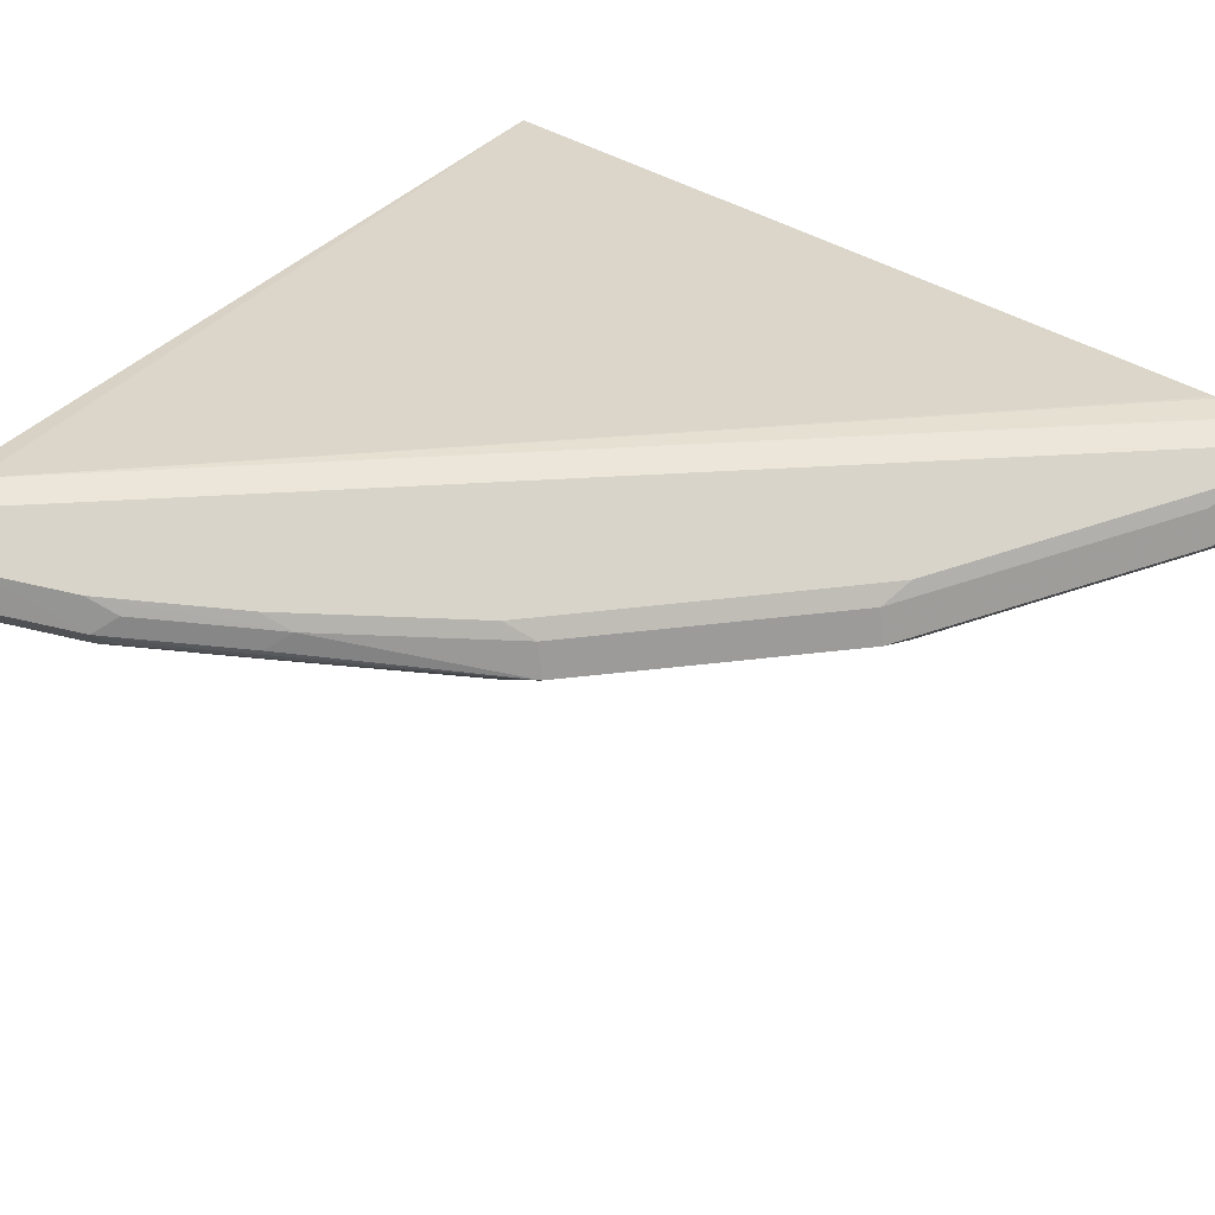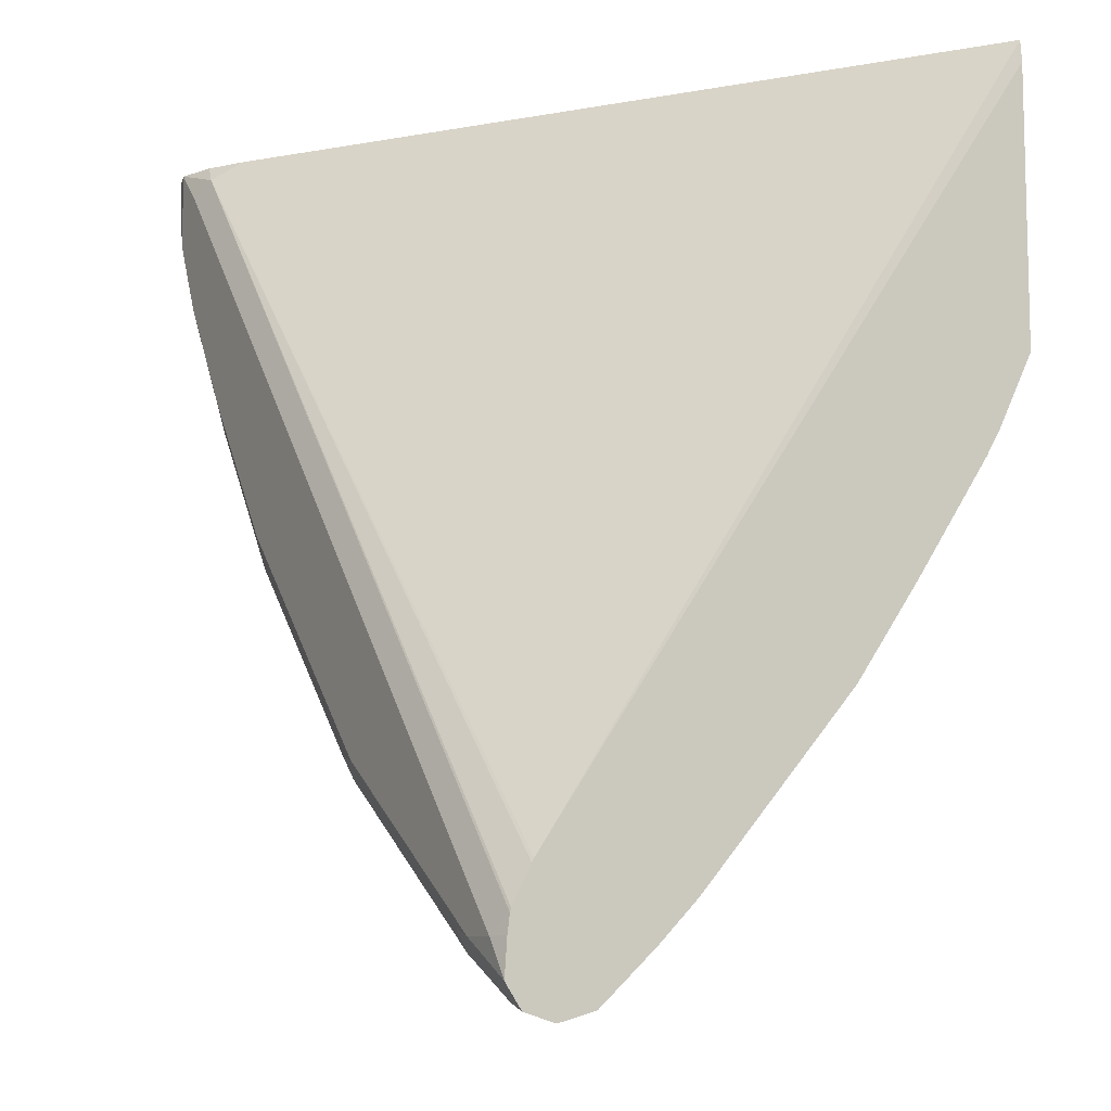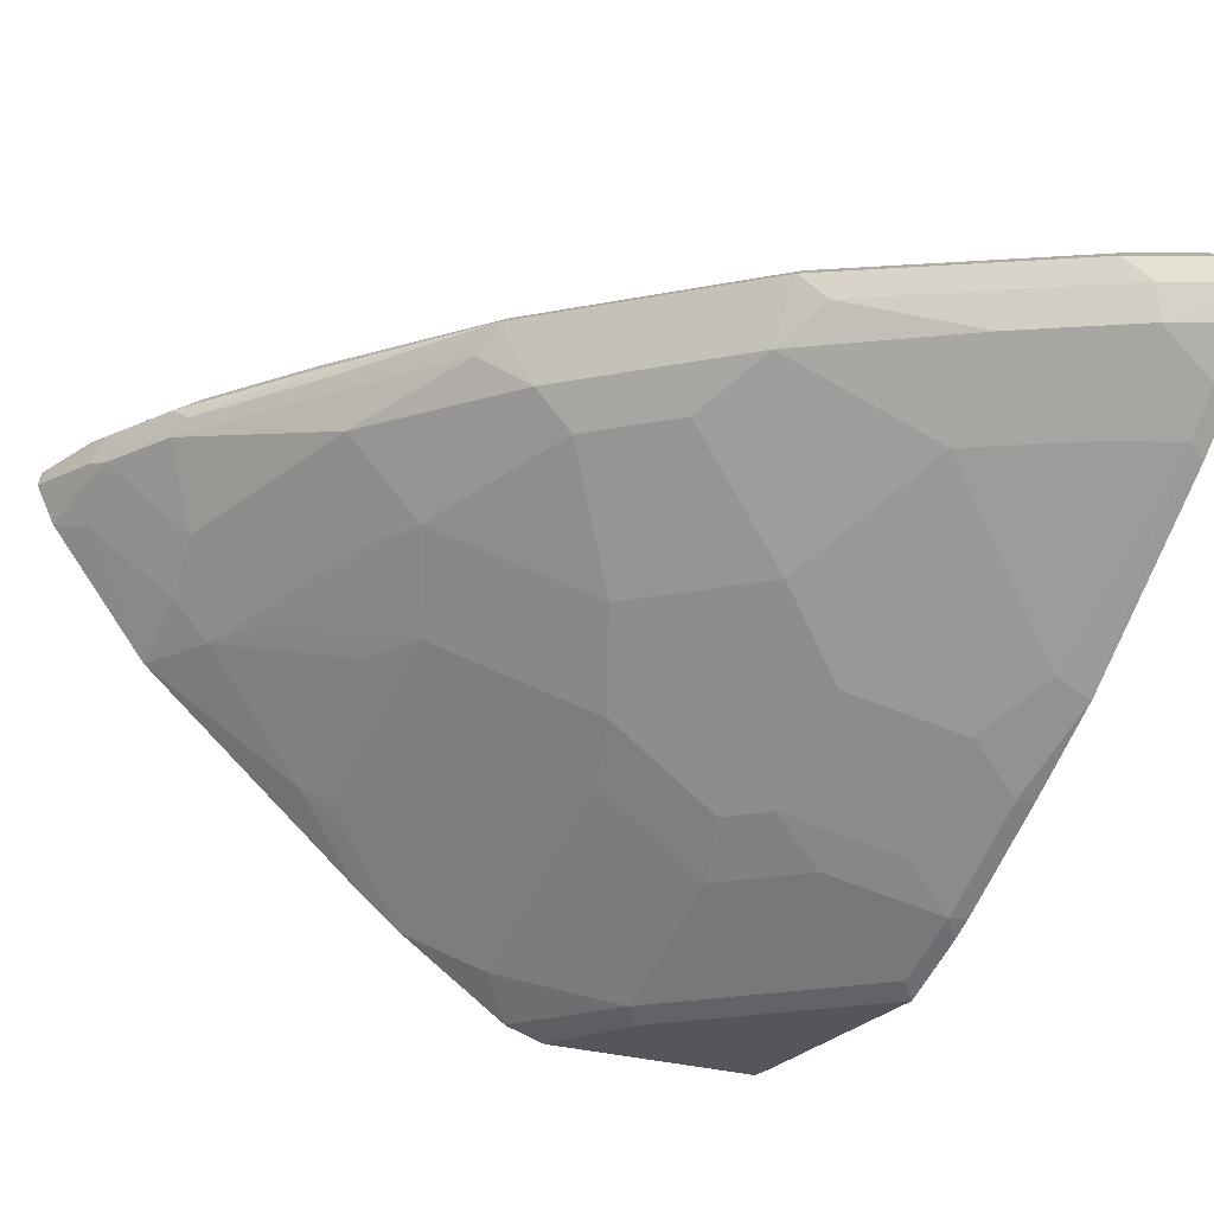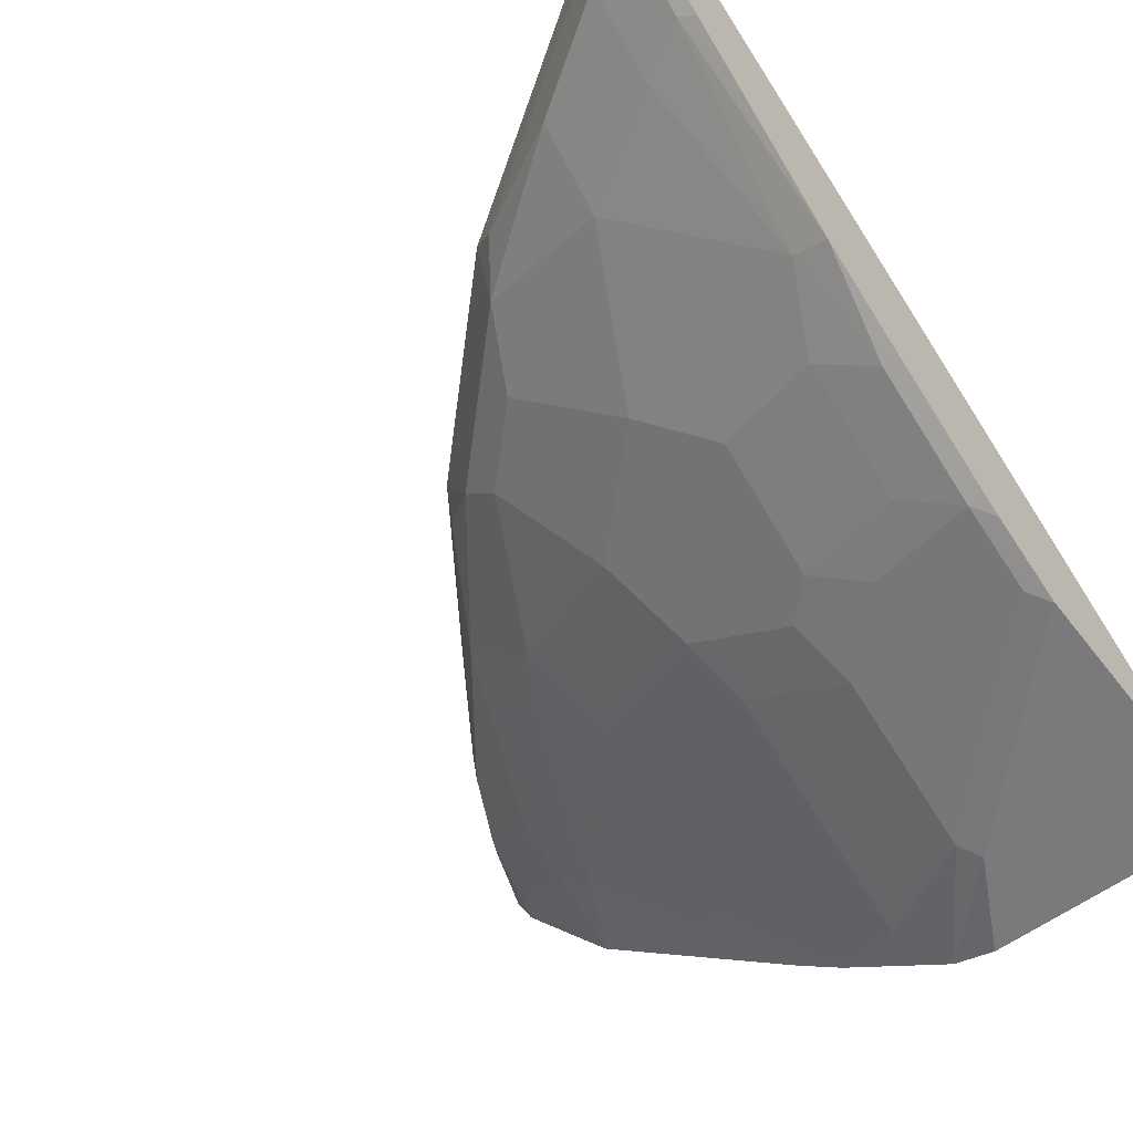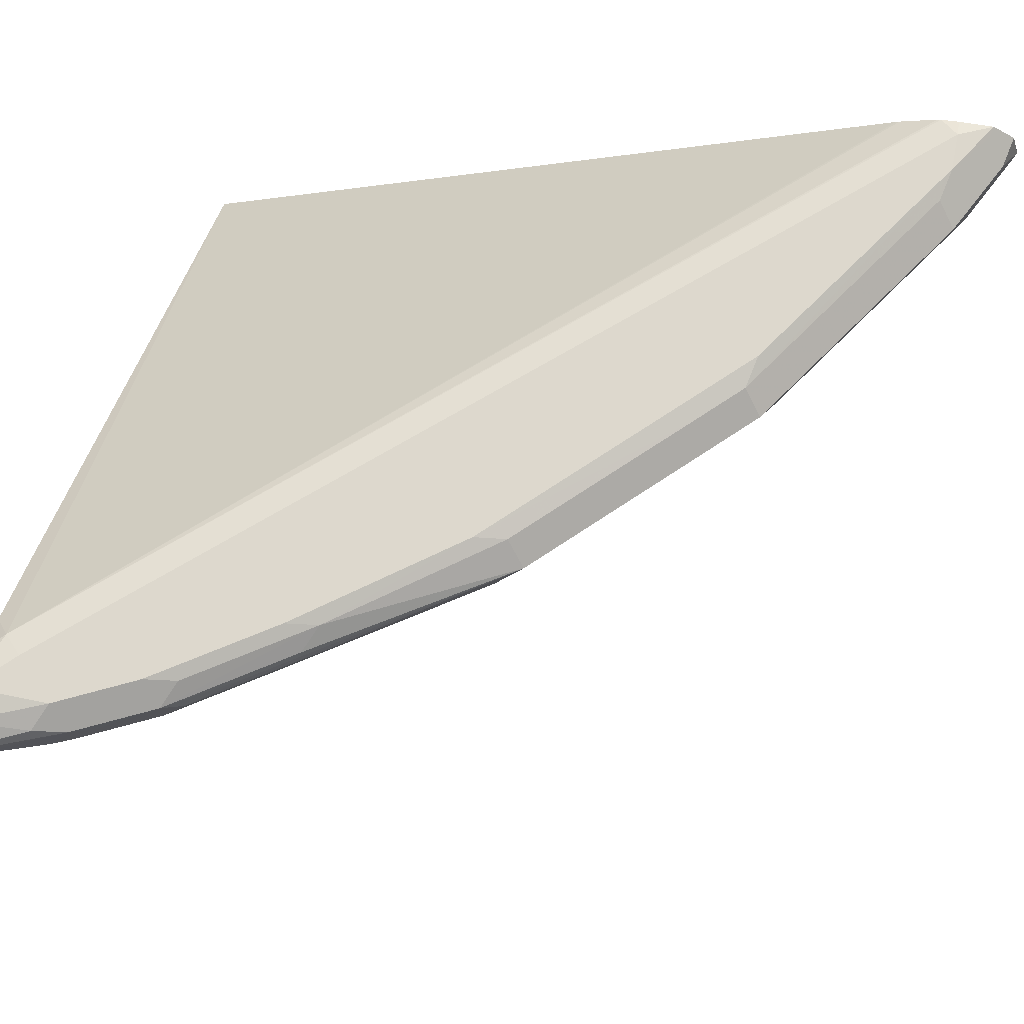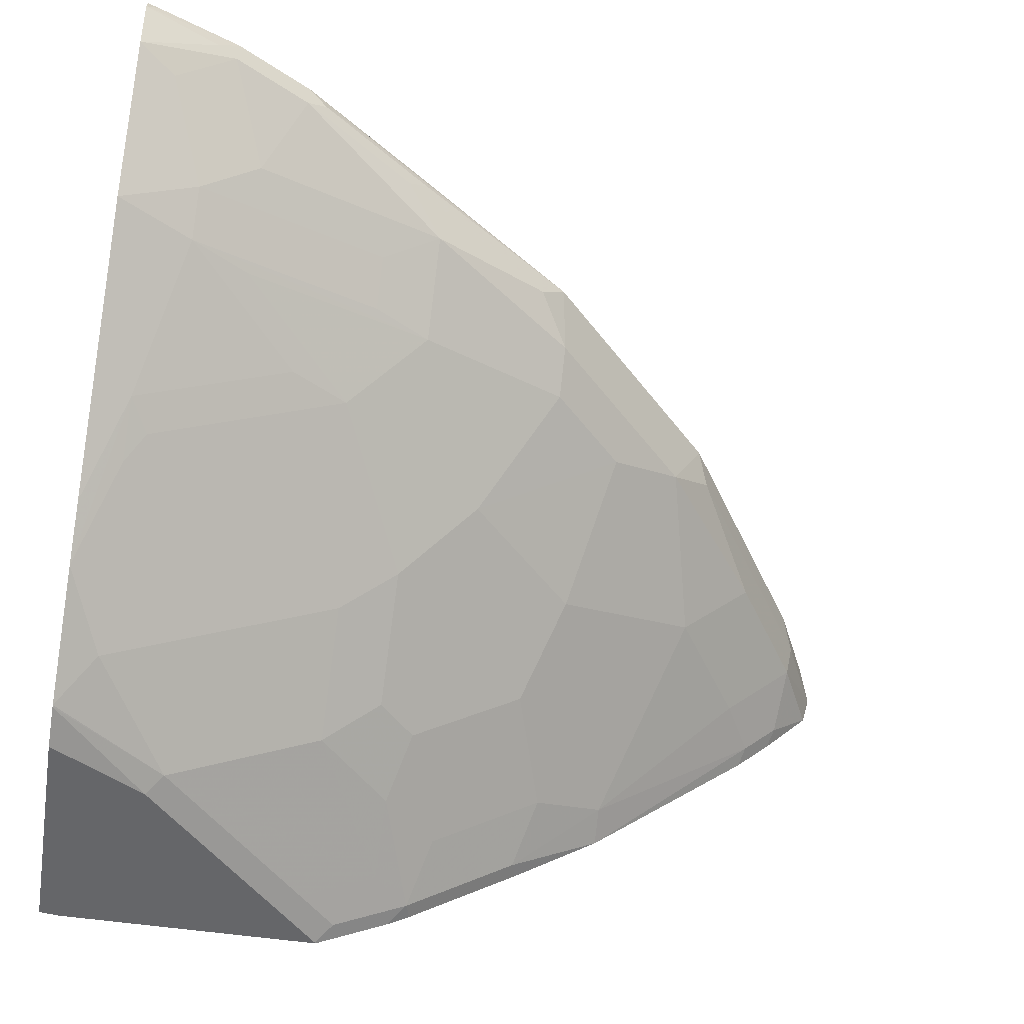
<metadata>
{"format":"obj","ext":"obj","renderer":"f3d","projection":"perspective","resolution":1024,"background":"white","views":[{"elev":75.3,"azim":129.1,"up":"+Y"},{"elev":-9.1,"azim":-118.1,"up":"+Z"},{"elev":-25.1,"azim":152.3,"up":"+Y"},{"elev":-58.2,"azim":-142.6,"up":"+Y"},{"elev":72.1,"azim":101.3,"up":"+Y"},{"elev":-51.8,"azim":80.8,"up":"+Y"}]}
</metadata>
<code>
v 0.4487 -0.09788 -0.387
v 0.4499 -0.09788 -0.3754
v 0.4487 -0.0978 -0.3871
v 0.4487 -0.09788 -0.5328
v 0.5808 -0.09788 -0.3754
v 0.8127 0.1673 -0.3754
v 0.8227 0.1822 -0.3853
v 0.4487 0.1714 -0.7801
v 0.4487 -0.09349 -0.5416
v 0.4492 -0.09788 -0.5325
v 0.6036 -0.09098 -0.3754
v 0.5534 -0.09788 -0.4284
v 0.8326 0.1797 -0.3754
v 0.8539 0.1875 -0.3754
v 0.8331 0.1875 -0.3958
v 0.4582 0.1875 -0.8123
v 0.4487 0.1827 -0.8028
v 0.4487 0.182 -0.8009
v 0.4487 0.1725 -0.782
v 0.4582 -0.09112 -0.5416
v 0.4487 -0.08875 -0.5511
v 0.4701 -0.09788 -0.5117
v 0.6045 -0.09051 -0.3754
v 0.5624 -0.09112 -0.4374
v 0.8705 0.1832 -0.3754
v 0.8539 0.1875 -0.4166
v 0.4791 0.1875 -0.8123
v 0.4487 0.1852 -0.8308
v 0.4487 0.1839 -0.8123
v 0.4791 -0.09112 -0.5207
v 0.4582 -0.07028 -0.5832
v 0.4791 -0.07028 -0.5624
v 0.4487 -0.07741 -0.5737
v 0.6249 -0.07028 -0.3958
v 0.667 -0.04883 -0.3754
v 0.5624 -0.04945 -0.5207
v 0.6249 -0.007806 -0.5207
v 0.883 0.1749 -0.3754
v 0.8678 0.1805 -0.4096
v 0.8435 0.177 -0.4687
v 0.8331 0.1875 -0.4583
v 0.4964 0.184 -0.8088
v 0.4895 0.177 -0.8227
v 0.4487 0.1768 -0.8433
v 0.4548 0.184 -0.8296
v 0.604 0.1875 -0.7289
v 0.6214 0.184 -0.7255
v 0.4895 -0.04685 -0.5936
v 0.5207 -0.04945 -0.5624
v 0.4487 -0.06989 -0.5864
v 0.4582 -0.02861 -0.6456
v 0.6353 -0.05727 -0.4062
v 0.6769 -0.03643 -0.3853
v 0.7081 -0.007806 -0.3958
v 0.7359 0.0139 -0.3958
v 0.6941 -0.02758 -0.3754
v 0.5728 -0.02602 -0.552
v 0.6353 0.01563 -0.552
v 0.6353 0.00521 -0.5312
v 0.8849 0.1671 -0.3754
v 0.8817 0.1735 -0.3819
v 0.8643 0.177 -0.427
v 0.8383 0.1692 -0.4791
v 0.8192 0.1735 -0.5069
v 0.8019 0.177 -0.5312
v 0.788 0.184 -0.5381
v 0.8296 0.184 -0.4756
v 0.8592 0.1692 -0.4374
v 0.7914 0.1875 -0.5207
v 0.5068 0.1735 -0.8192
v 0.4652 0.1735 -0.84
v 0.4487 0.1609 -0.8483
v 0.6665 0.1875 -0.6665
v 0.6318 0.1735 -0.7359
v 0.6422 0.184 -0.7046
v 0.552 -0.02602 -0.5728
v 0.4895 -0.00518 -0.656
v 0.4487 -0.02822 -0.6488
v 0.4487 0.006606 -0.6986
v 0.4687 0.01563 -0.6977
v 0.7185 0.00521 -0.4062
v 0.6665 -0.007806 -0.4583
v 0.7984 0.07635 -0.4166
v 0.8191 0.07651 -0.3754
v 0.7359 0.05554 -0.4791
v 0.6144 0.01563 -0.5728
v 0.6561 0.05727 -0.5936
v 0.7394 0.09891 -0.552
v 0.7185 0.05727 -0.5103
v 0.6665 0.01303 -0.4999
v 0.8746 0.1459 -0.3754
v 0.8695 0.164 -0.4166
v 0.8435 0.1614 -0.4687
v 0.7966 0.1692 -0.5416
v 0.7776 0.1735 -0.5693
v 0.7359 0.1735 -0.6317
v 0.7255 0.184 -0.6213
v 0.729 0.1875 -0.604
v 0.8643 0.1614 -0.427
v 0.493 0.1597 -0.8262
v 0.4791 0.1666 -0.8331
v 0.4513 0.1597 -0.847
v 0.4487 0.1566 -0.8473
v 0.6561 0.1406 -0.6977
v 0.6353 0.1406 -0.7185
v 0.6179 0.1597 -0.7428
v 0.552 0.01563 -0.6352
v 0.5936 0.05727 -0.656
v 0.4487 0.09084 -0.7952
v 0.4582 0.09718 -0.7984
v 0.4895 0.09891 -0.781
v 0.552 0.09891 -0.7394
v 0.5728 0.07808 -0.6977
v 0.7185 0.04685 -0.4895
v 0.8192 0.09718 -0.4166
v 0.781 0.07808 -0.4478
v 0.7567 0.09718 -0.5207
v 0.8609 0.1388 -0.3958
v 0.6977 0.1197 -0.6352
v 0.6561 0.1197 -0.6769
v 0.7602 0.1197 -0.552
v 0.8019 0.1614 -0.5312
v 0.8227 0.1197 -0.4478
v 0.781 0.1406 -0.552
v 0.7428 0.1597 -0.6179
v 0.7185 0.1406 -0.6352
v 0.4895 0.1406 -0.8227
v 0.4487 0.1413 -0.8431
v 0.552 0.1406 -0.781
v 0.4487 0.1117 -0.8161
v 0.4582 0.118 -0.8192
v 0.7776 0.118 -0.5207
f 63 95 64
f 65 96 66
f 66 96 97
f 71 101 72
f 66 98 69
f 68 92 99
f 68 99 93
f 63 94 95
f 70 74 100
f 70 100 101
f 70 101 71
f 65 95 96
f 66 97 98
f 73 98 75
f 72 101 100
f 72 100 102
f 74 96 104
f 74 104 105
f 74 105 106
f 74 75 96
f 75 98 97
f 75 97 96
f 76 77 107
f 76 107 108
f 76 108 87
f 63 122 94
f 76 87 86
f 77 80 107
f 72 102 103
f 74 106 100
f 55 81 114
f 62 92 68
f 44 71 72
f 79 109 110
f 46 73 75
f 46 75 47
f 47 75 74
f 48 77 76
f 51 78 79
f 51 79 80
f 51 80 77
f 52 81 53
f 52 59 82
f 52 82 81
f 53 81 54
f 54 81 55
f 55 83 84
f 55 84 56
f 55 114 85
f 55 85 83
f 57 76 86
f 57 86 58
f 58 86 87
f 58 87 88
f 58 88 89
f 58 89 90
f 58 90 82
f 58 82 59
f 60 91 92
f 60 92 62
f 60 62 61
f 63 93 122
f 79 110 80
f 99 118 115
f 80 111 112
f 100 127 102
f 100 106 129
f 100 129 127
f 102 128 103
f 102 127 128
f 104 120 105
f 104 126 120
f 105 112 129
f 105 129 106
f 105 120 113
f 105 113 112
f 107 113 108
f 108 113 120
f 109 130 131
f 109 131 110
f 110 131 127
f 110 127 111
f 111 127 129
f 111 129 112
f 115 132 124
f 115 124 123
f 119 120 126
f 121 126 124
f 121 124 132
f 122 124 125
f 124 126 125
f 127 131 128
f 128 131 130
f 43 70 71
f 99 115 123
f 80 110 111
f 96 126 104
f 94 96 95
f 80 112 113
f 80 113 107
f 81 82 114
f 82 90 89
f 82 89 114
f 83 115 84
f 83 85 89
f 83 89 116
f 83 116 88
f 83 88 117
f 83 117 132
f 83 132 115
f 84 115 118
f 84 118 91
f 85 114 89
f 87 119 88
f 87 120 119
f 88 119 126
f 88 126 121
f 88 121 132
f 88 132 117
f 88 116 89
f 91 118 99
f 91 99 92
f 93 99 123
f 93 123 124
f 93 124 122
f 94 122 125
f 94 125 96
f 96 125 126
f 43 71 44
f 87 108 120
f 42 47 74
f 2 38 25
f 2 25 14
f 2 14 13
f 2 13 6
f 2 6 7
f 2 7 8
f 2 8 3
f 4 9 10
f 5 12 11
f 6 13 7
f 7 13 14
f 7 14 15
f 7 15 16
f 7 16 17
f 7 17 18
f 7 18 19
f 7 19 8
f 9 20 10
f 9 21 20
f 10 20 30
f 10 30 22
f 11 12 24
f 11 24 23
f 12 22 30
f 12 30 24
f 14 25 26
f 14 26 41
f 14 41 69
f 14 69 98
f 2 60 38
f 14 98 73
f 2 91 60
f 2 56 84
f 42 74 70
f 1 2 3
f 1 3 8
f 1 8 19
f 1 19 18
f 1 18 17
f 1 17 29
f 1 29 28
f 1 28 44
f 1 44 72
f 1 72 103
f 1 103 128
f 1 128 130
f 1 130 109
f 1 109 79
f 1 79 78
f 1 78 50
f 1 50 33
f 1 33 21
f 1 9 4
f 1 4 10
f 1 10 22
f 1 22 12
f 1 12 5
f 1 5 2
f 2 5 11
f 2 11 23
f 2 23 35
f 2 35 56
f 2 84 91
f 14 73 46
f 1 21 9
f 14 27 16
f 31 77 48
f 32 49 36
f 34 52 53
f 34 53 35
f 34 37 59
f 34 59 52
f 35 53 54
f 35 54 55
f 35 55 56
f 36 49 76
f 36 76 57
f 36 57 58
f 36 58 37
f 37 58 59
f 38 60 61
f 38 61 39
f 39 62 40
f 39 61 62
f 40 64 95
f 40 95 65
f 40 65 66
f 40 66 67
f 40 67 41
f 40 62 68
f 40 68 93
f 40 93 63
f 41 67 66
f 41 66 69
f 14 46 27
f 31 51 77
f 31 78 51
f 40 63 64
f 31 33 50
f 14 16 15
f 31 50 78
f 16 27 28
f 16 28 29
f 16 29 17
f 20 21 31
f 20 31 32
f 20 32 30
f 23 34 35
f 23 24 34
f 24 30 32
f 24 32 36
f 24 36 37
f 24 37 34
f 25 38 39
f 21 33 31
f 27 46 47
f 26 39 40
f 26 40 41
f 31 76 49
f 27 42 70
f 27 70 43
f 27 43 44
f 27 44 45
f 27 45 28
f 25 39 26
f 27 47 42
f 28 45 44
f 31 48 76
f 31 49 32

</code>
